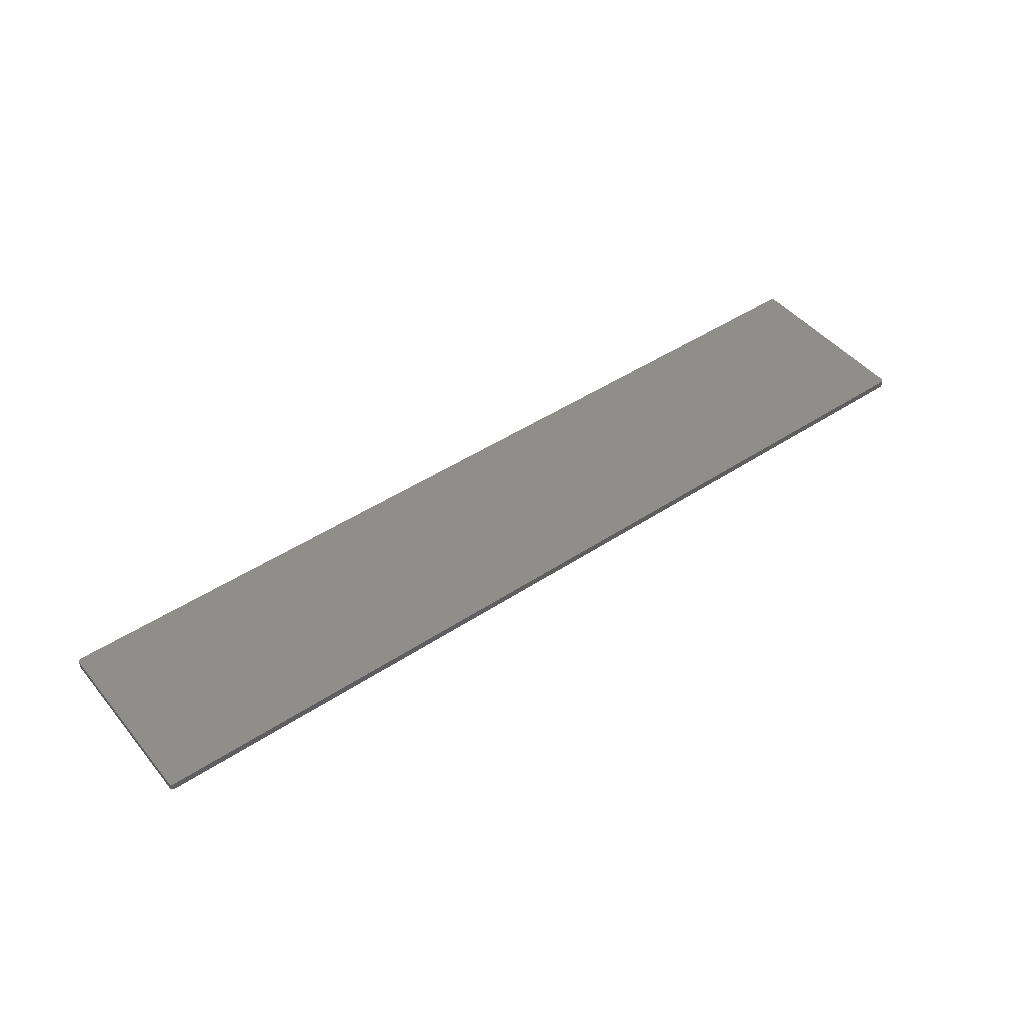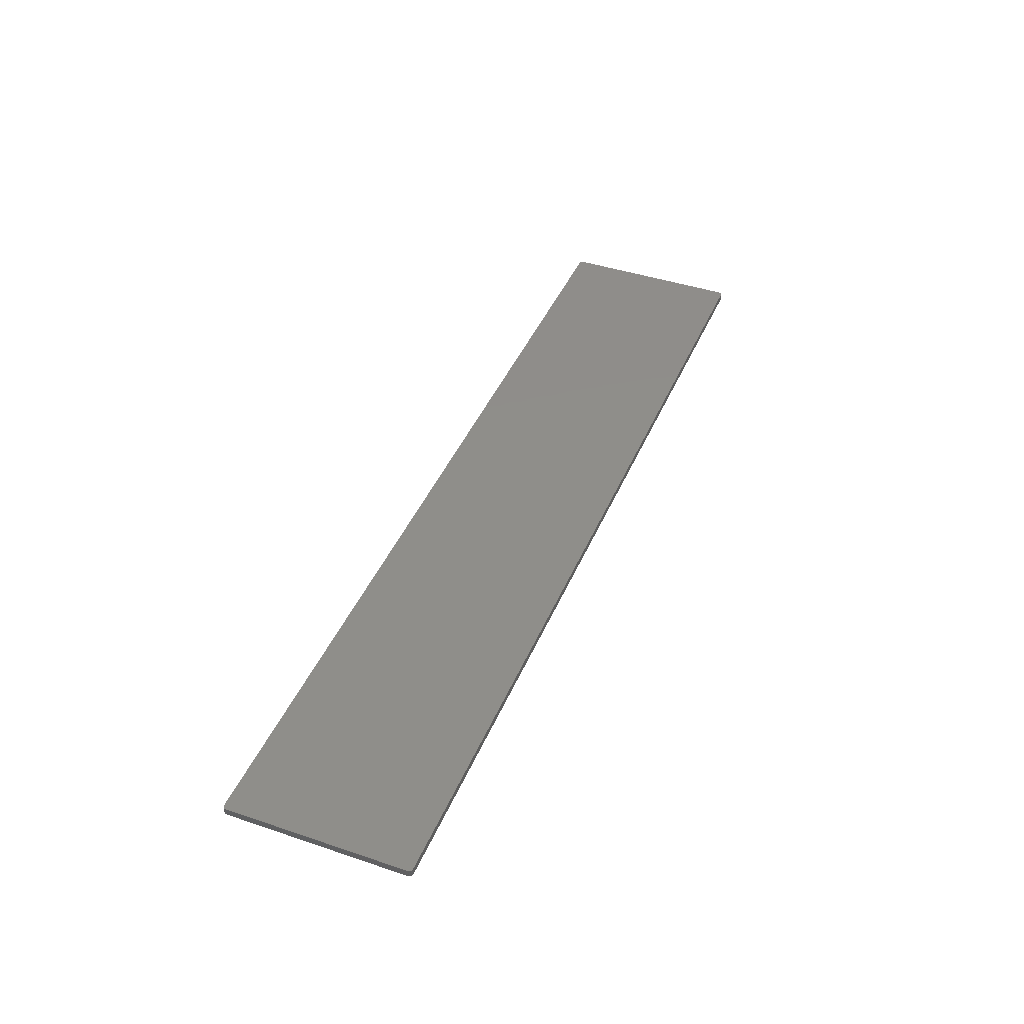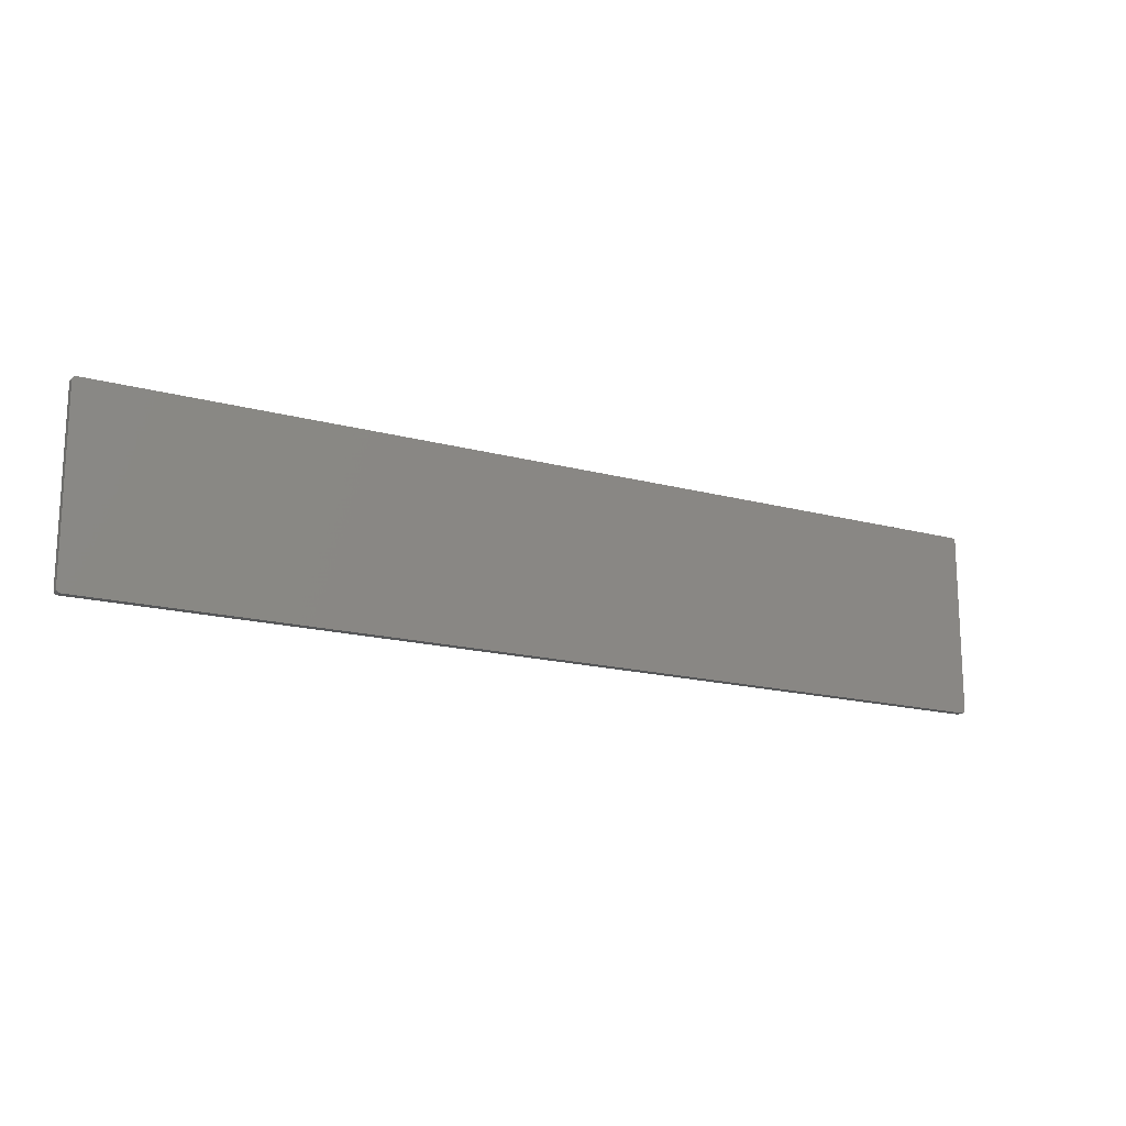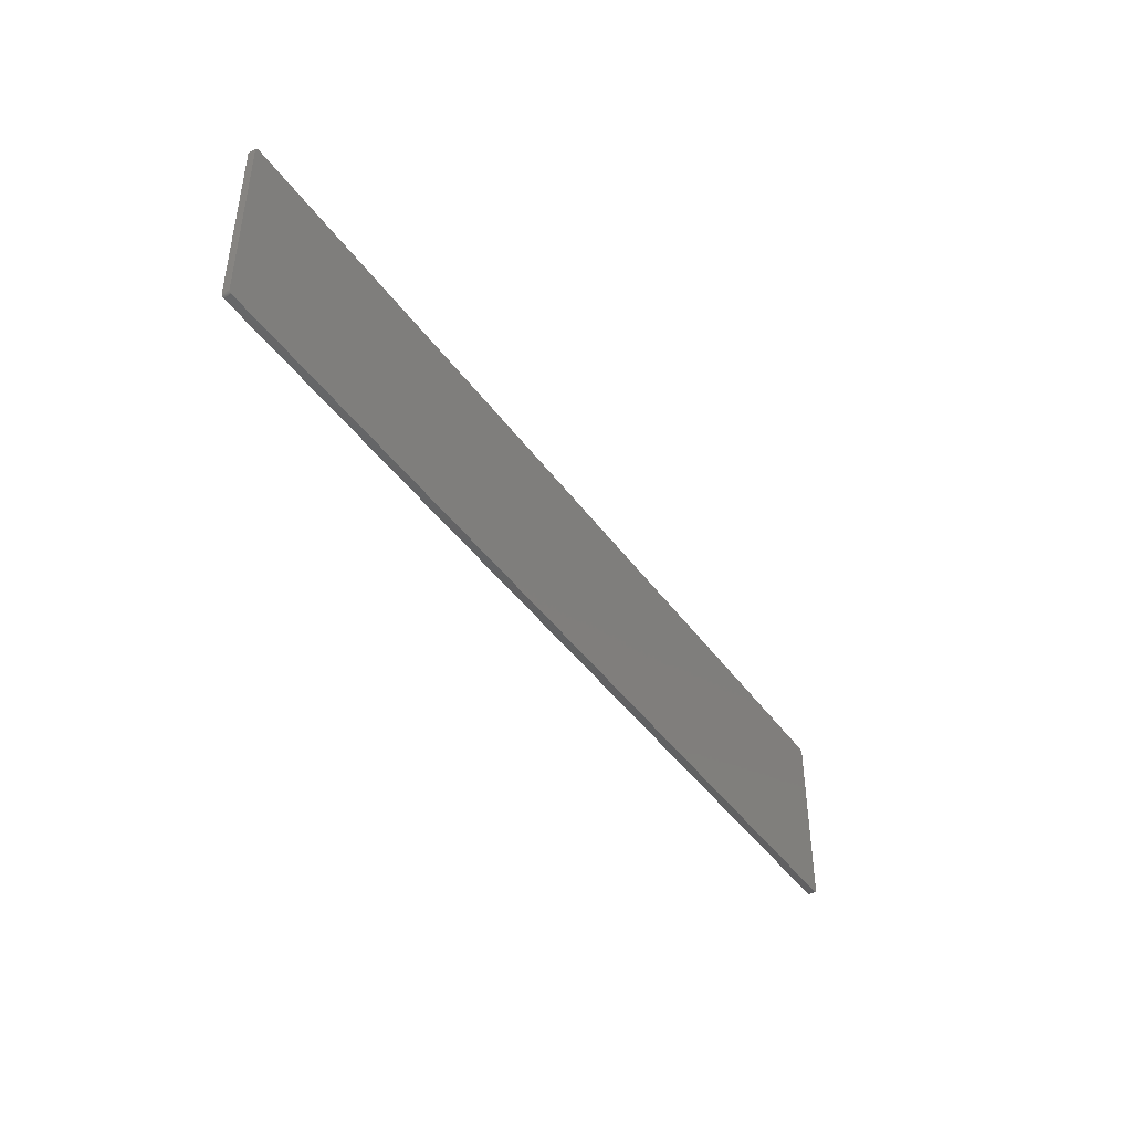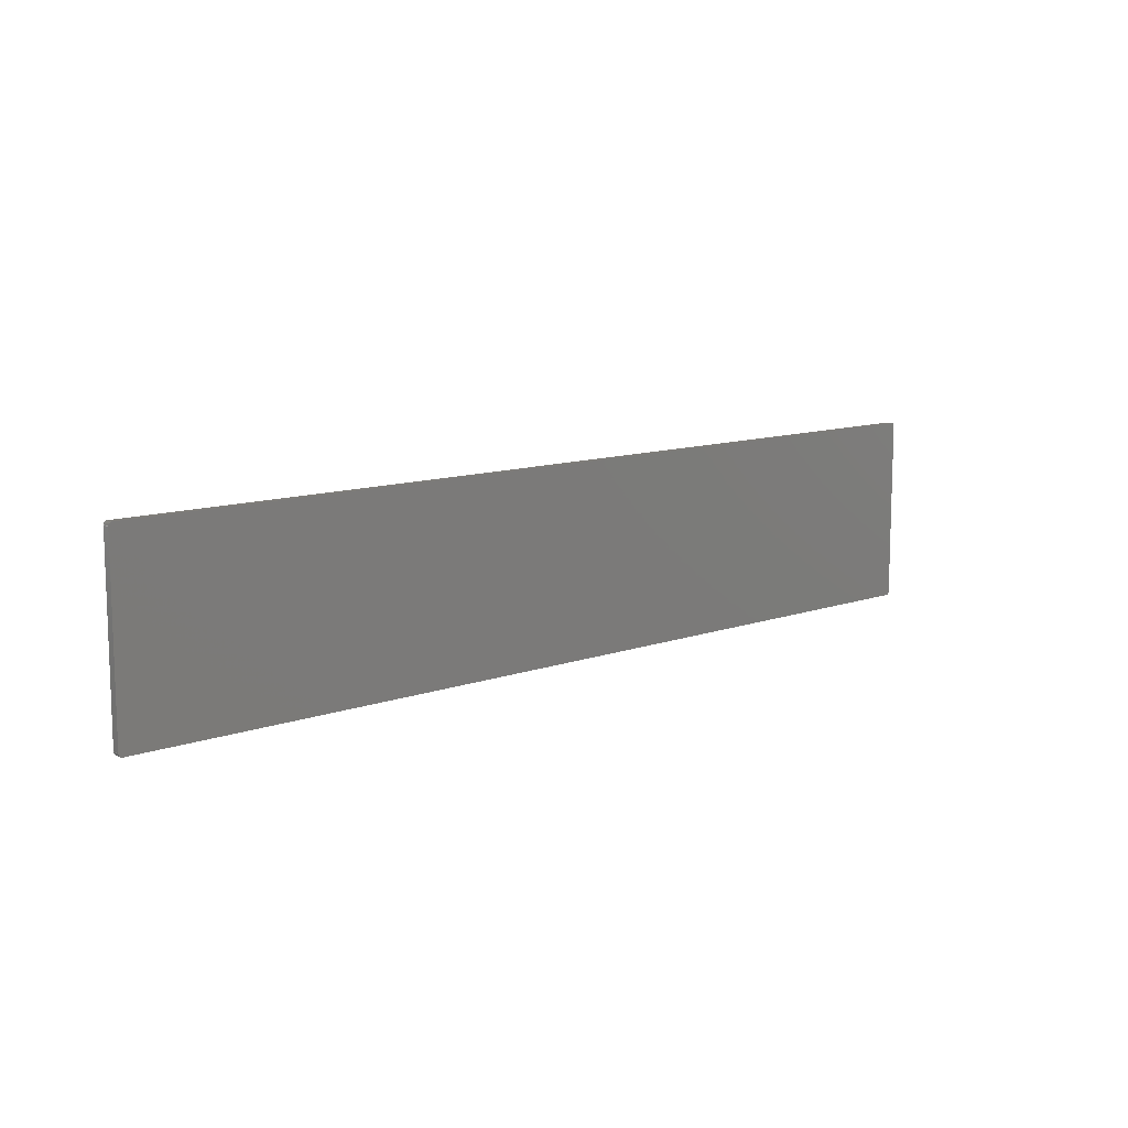
<metadata>
{"format":"stl","ext":"stl","renderer":"f3d","projection":"perspective","resolution":1024,"background":"white","views":[{"elev":46.2,"azim":143.0,"up":"+Z"},{"elev":42.5,"azim":-68.1,"up":"+Z"},{"elev":-16.6,"azim":150.9,"up":"+Y"},{"elev":-43.7,"azim":-57.0,"up":"+Y"},{"elev":11.0,"azim":-41.6,"up":"+Y"}]}
</metadata>
<code>
# stl→obj: 66 verts, 144 faces
v 124.8 95 6.4
v 124.9 95.04 6.4
v 124.9 95.01 6.4
v 125 95.12 6.4
v 125 95.08 6.4
v 125 95.17 6.4
v 125 95.19 6.4
v 125 104.8 6.4
v 124.8 105 6.4
v 124.9 105 6.4
v 125 104.9 6.4
v 75.19 95 6.4
v 75.17 105 6.4
v 75.07 105 6.4
v 75.12 105 6.4
v 75.04 104.9 6.4
v 75.01 104.9 6.4
v 75 104.8 6.4
v 75 95.25 6.4
v 75 95.22 6.4
v 75.17 95 6.4
v 75 95.18 6.4
v 75 95.2 6.4
v 75 95.15 6.4
v 75.01 95.13 6.4
v 75.02 95.11 6.4
v 75.03 95.09 6.4
v 75.04 95.07 6.4
v 75.06 95.05 6.4
v 75.08 95.04 6.4
v 75.1 95.02 6.4
v 75.12 95.01 6.4
v 75.14 95.01 6.4
v 124.9 95.01 6.804
v 124.9 95.04 6.804
v 124.8 95 6.804
v 125 95.17 6.804
v 125 95.08 6.804
v 125 95.12 6.804
v 125 95.19 6.804
v 124.9 105 6.804
v 124.8 105 6.804
v 125 104.8 6.804
v 125 104.9 6.804
v 75.19 95 6.804
v 75.17 105 6.804
v 75.12 105 6.804
v 75.07 105 6.804
v 75.04 104.9 6.804
v 75 104.8 6.804
v 75.01 104.9 6.804
v 75 95.25 6.804
v 75 95.22 6.804
v 75.17 95 6.804
v 75 95.2 6.804
v 75 95.18 6.804
v 75 95.15 6.804
v 75.01 95.13 6.804
v 75.02 95.11 6.804
v 75.03 95.09 6.804
v 75.04 95.07 6.804
v 75.06 95.05 6.804
v 75.08 95.04 6.804
v 75.1 95.02 6.804
v 75.12 95.01 6.804
v 75.14 95.01 6.804
f 1 2 3
f 4 5 6
f 5 2 1
f 6 5 7
f 7 5 1
f 8 9 10
f 11 8 11
f 11 8 10
f 10 9 10
f 10 9 9
f 8 7 9
f 9 7 1
f 12 9 1
f 12 13 9
f 14 15 13
f 16 14 13
f 17 16 18
f 18 16 18
f 18 16 13
f 19 18 13
f 12 19 13
f 12 20 19
f 12 21 20
f 20 22 23
f 20 24 22
f 20 25 24
f 20 26 25
f 20 27 26
f 20 28 27
f 20 29 28
f 20 30 29
f 20 31 30
f 20 32 31
f 20 33 32
f 20 21 33
f 34 35 36
f 37 38 39
f 36 35 38
f 40 38 37
f 36 38 40
f 41 42 43
f 44 43 44
f 41 43 44
f 41 42 41
f 42 42 41
f 42 40 43
f 36 40 42
f 36 42 45
f 42 46 45
f 46 47 48
f 46 48 49
f 50 49 51
f 50 49 50
f 46 49 50
f 46 50 52
f 46 52 45
f 52 53 45
f 53 54 45
f 55 56 53
f 56 57 53
f 57 58 53
f 58 59 53
f 59 60 53
f 60 61 53
f 61 62 53
f 62 63 53
f 63 64 53
f 64 65 53
f 65 66 53
f 66 54 53
f 1 45 12
f 1 36 45
f 3 36 1
f 3 34 36
f 2 34 3
f 2 35 34
f 5 35 2
f 5 38 35
f 4 38 5
f 4 39 38
f 6 39 4
f 6 37 39
f 7 37 6
f 7 40 37
f 8 40 7
f 8 43 40
f 11 43 8
f 11 44 43
f 11 44 11
f 11 44 44
f 10 44 11
f 10 41 44
f 10 41 10
f 10 41 41
f 9 41 10
f 9 42 41
f 9 42 9
f 9 42 42
f 13 42 9
f 13 46 42
f 15 46 13
f 15 47 46
f 14 47 15
f 14 48 47
f 16 48 14
f 16 49 48
f 17 49 16
f 17 51 49
f 18 51 17
f 18 50 51
f 18 50 18
f 18 50 50
f 19 50 18
f 19 52 50
f 20 52 19
f 20 53 52
f 23 53 20
f 23 55 53
f 22 55 23
f 22 56 55
f 24 56 22
f 24 57 56
f 25 57 24
f 25 58 57
f 26 58 25
f 26 59 58
f 27 59 26
f 27 60 59
f 28 60 27
f 28 61 60
f 29 61 28
f 29 62 61
f 30 62 29
f 30 63 62
f 31 63 30
f 31 64 63
f 32 64 31
f 32 65 64
f 33 65 32
f 33 66 65
f 21 66 33
f 21 54 66
f 12 54 21
f 12 45 54

</code>
